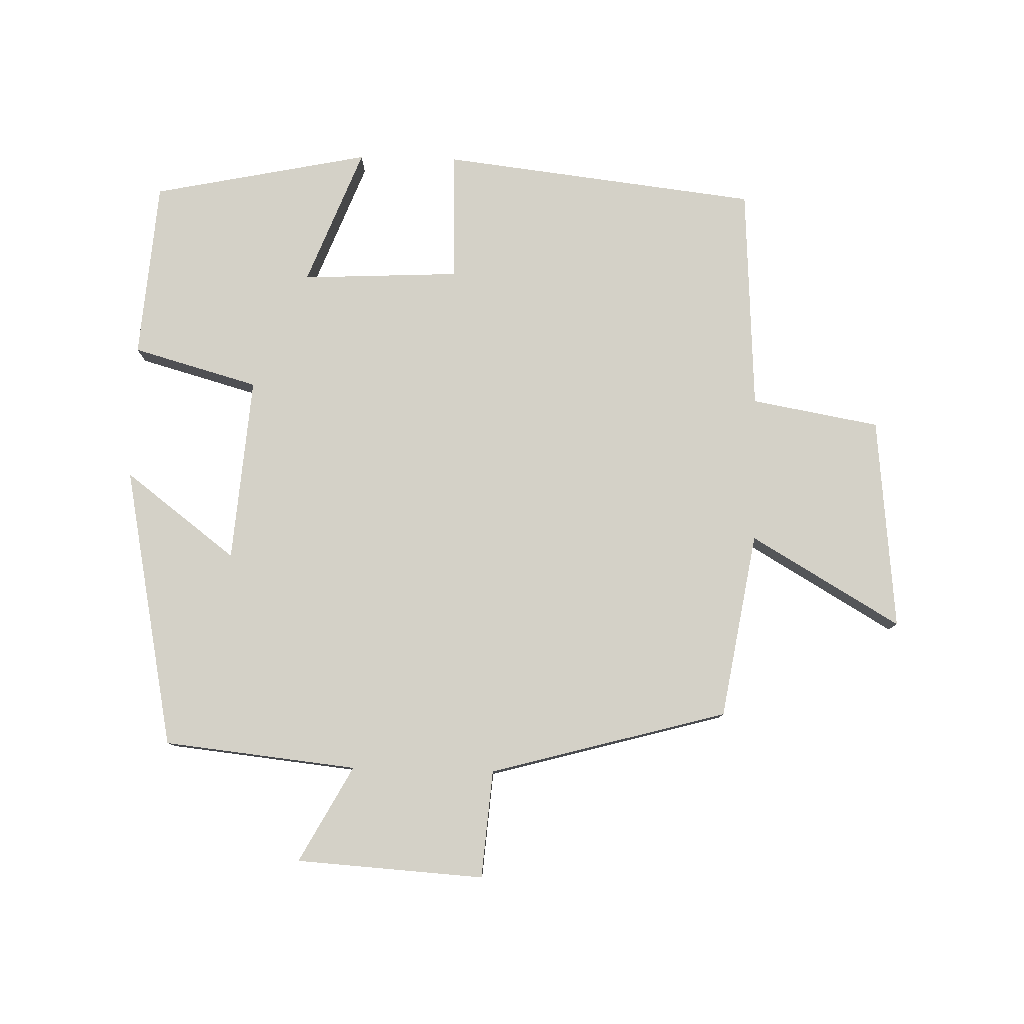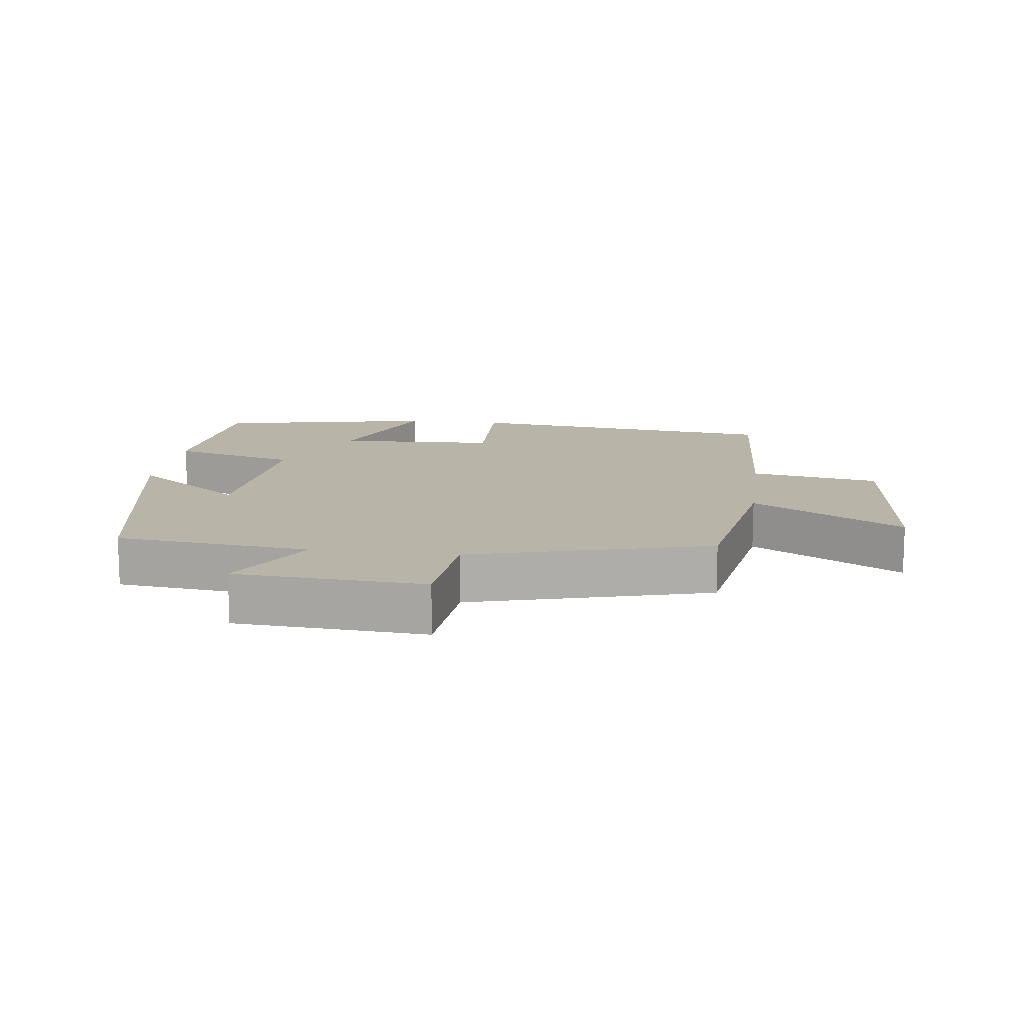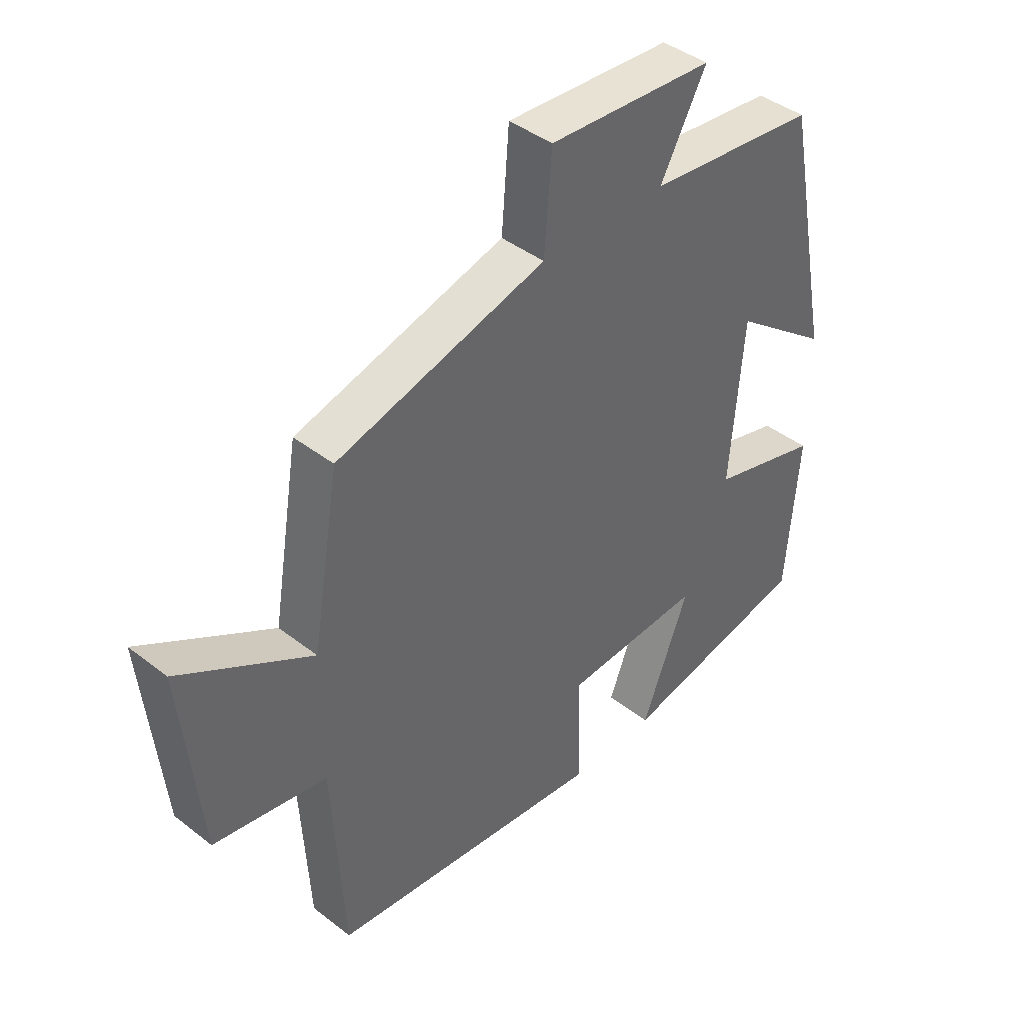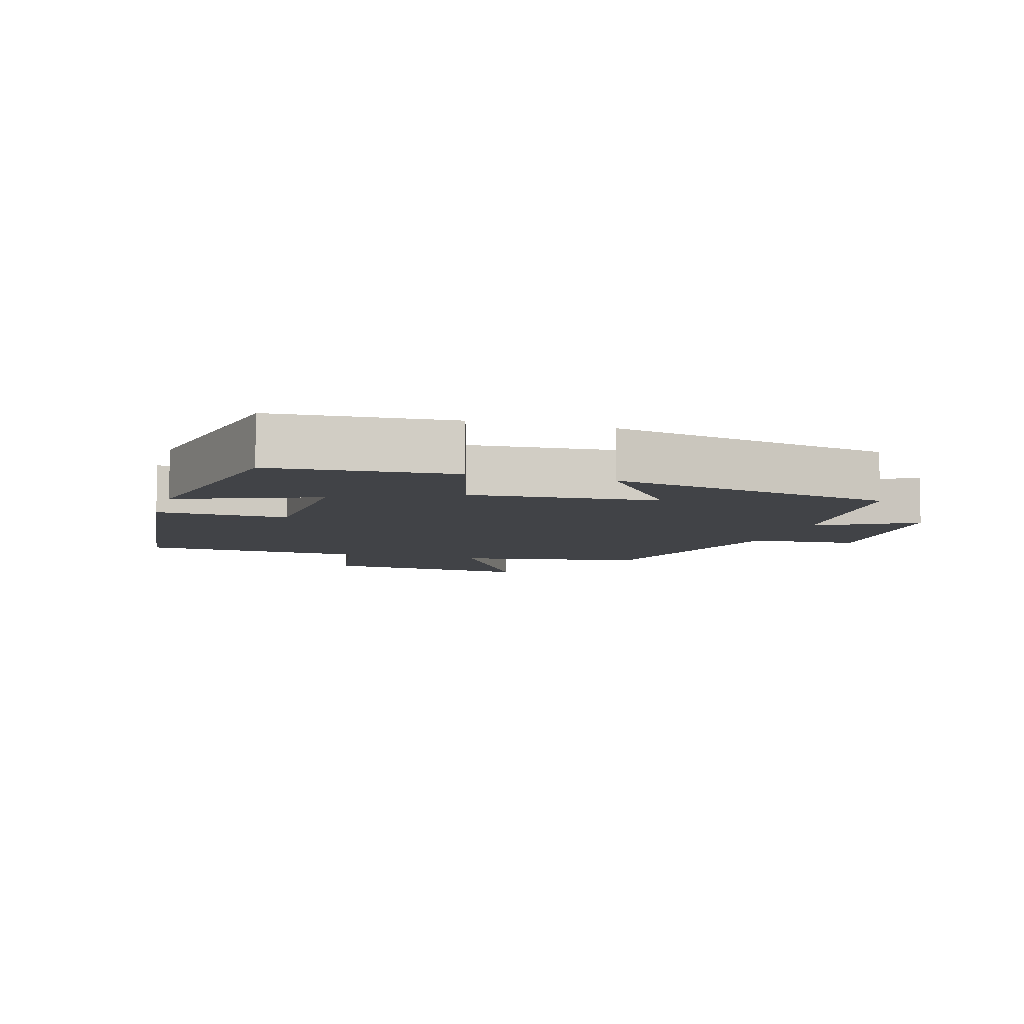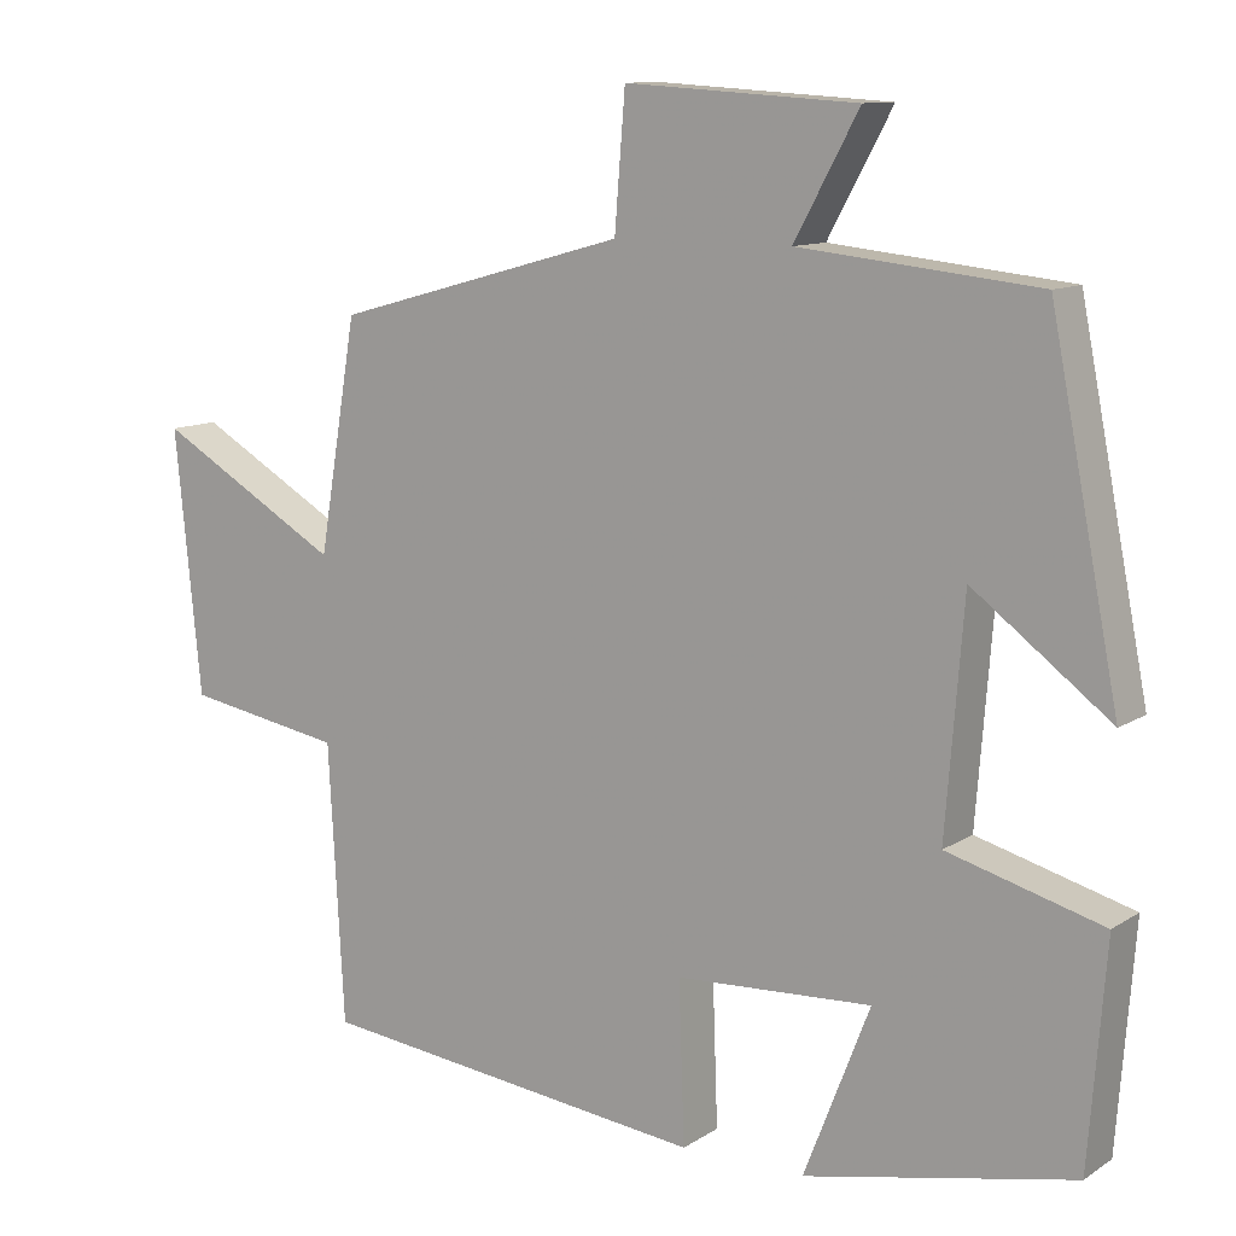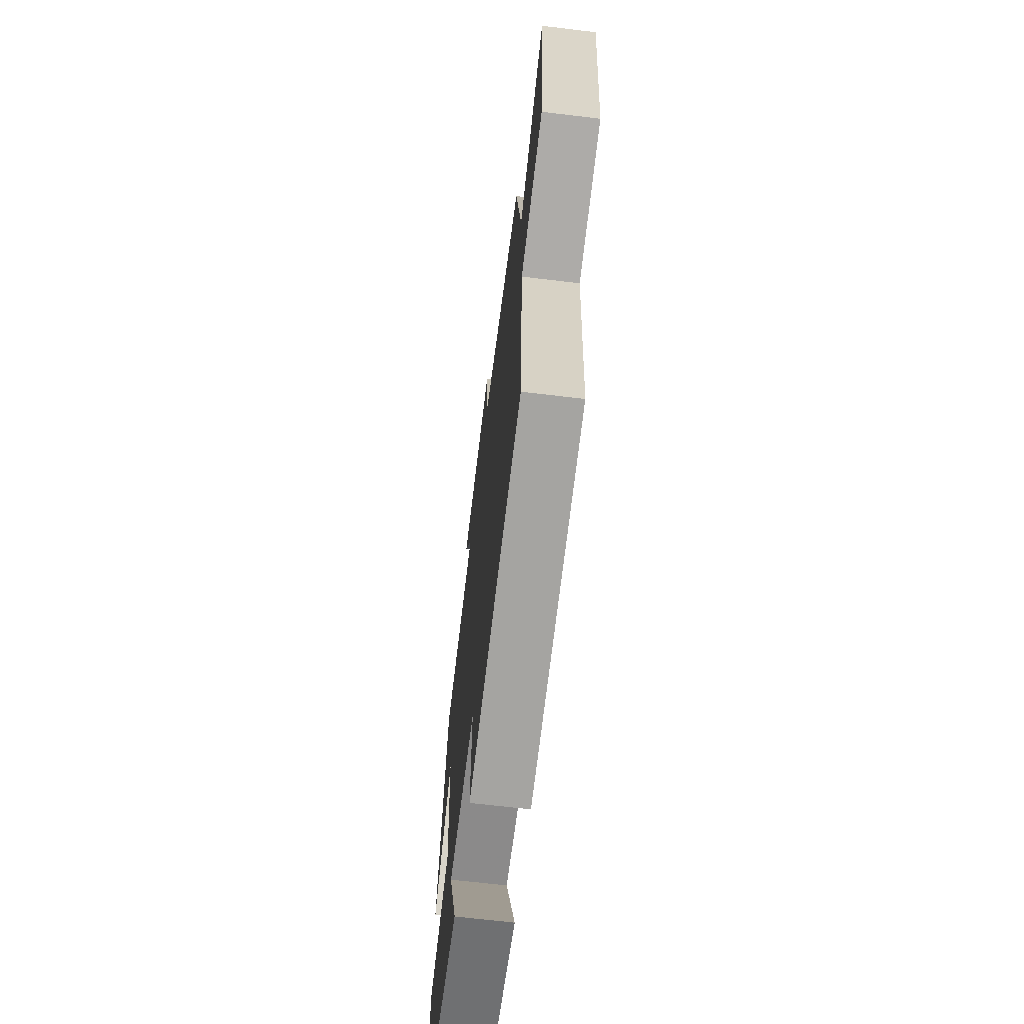
<metadata>
{"format":"obj","ext":"obj","renderer":"f3d","projection":"perspective","resolution":1024,"background":"white","views":[{"elev":79.8,"azim":1.5,"up":"+Y"},{"elev":13.2,"azim":7.5,"up":"+Y"},{"elev":41.9,"azim":133.1,"up":"+Z"},{"elev":-7.3,"azim":-106.5,"up":"+Y"},{"elev":11.0,"azim":-146.4,"up":"+Z"},{"elev":-66.5,"azim":83.1,"up":"+Z"}]}
</metadata>
<code>
v 0.481 0.07 -0.444
v 0.002 0.07 -0.5
v 0.009 0.07 -0.304
v -0.231 0.07 -0.292
v -0.15 0.07 -0.5
v -0.479 0.07 -0.432
v -0.5 0.07 -0.163
v -0.31 0.07 -0.11
v -0.332 0.07 0.17
v -0.5 0.07 0.043
v -0.416 0.07 0.469
v -0.124 0.07 0.5
v -0.203 0.07 0.645
v 0.081 0.07 0.663
v 0.094 0.07 0.5
v 0.453 0.07 0.401
v 0.5 0.07 0.12
v 0.726 0.07 0.252
v 0.694 0.07 -0.07
v 0.5 0.07 -0.104
v 0.481 0 -0.444
v 0.002 0 -0.5
v 0.009 0 -0.304
v -0.231 0 -0.292
v -0.15 0 -0.5
v -0.479 0 -0.432
v -0.5 0 -0.163
v -0.31 0 -0.11
v -0.332 0 0.17
v -0.5 0 0.043
v -0.416 0 0.469
v -0.124 0 0.5
v -0.203 0 0.645
v 0.081 0 0.663
v 0.094 0 0.5
v 0.453 0 0.401
v 0.5 0 0.12
v 0.726 0 0.252
v 0.694 0 -0.07
v 0.5 0 -0.104
f 17 18 19 20
f 1 2 3
f 20 1 3
f 17 20 3
f 16 17 3
f 15 16 3
f 12 13 14 15
f 11 12 15
f 10 11 15
f 9 10 15
f 15 3 4
f 9 15 4
f 8 9 4
f 6 7 8
f 5 6 8
f 4 5 8
f 40 39 38 37
f 23 22 21
f 23 21 40
f 23 40 37
f 23 37 36
f 23 36 35
f 35 34 33 32
f 35 32 31
f 35 31 30
f 35 30 29
f 24 23 35
f 24 35 29
f 24 29 28
f 28 27 26
f 28 26 25
f 28 25 24
f 1 21 22 2
f 2 22 23 3
f 3 23 24 4
f 4 24 25 5
f 5 25 26 6
f 6 26 27 7
f 7 27 28 8
f 8 28 29 9
f 9 29 30 10
f 10 30 31 11
f 11 31 32 12
f 12 32 33 13
f 13 33 34 14
f 14 34 35 15
f 15 35 36 16
f 16 36 37 17
f 17 37 38 18
f 18 38 39 19
f 19 39 40 20
f 20 40 21 1

</code>
